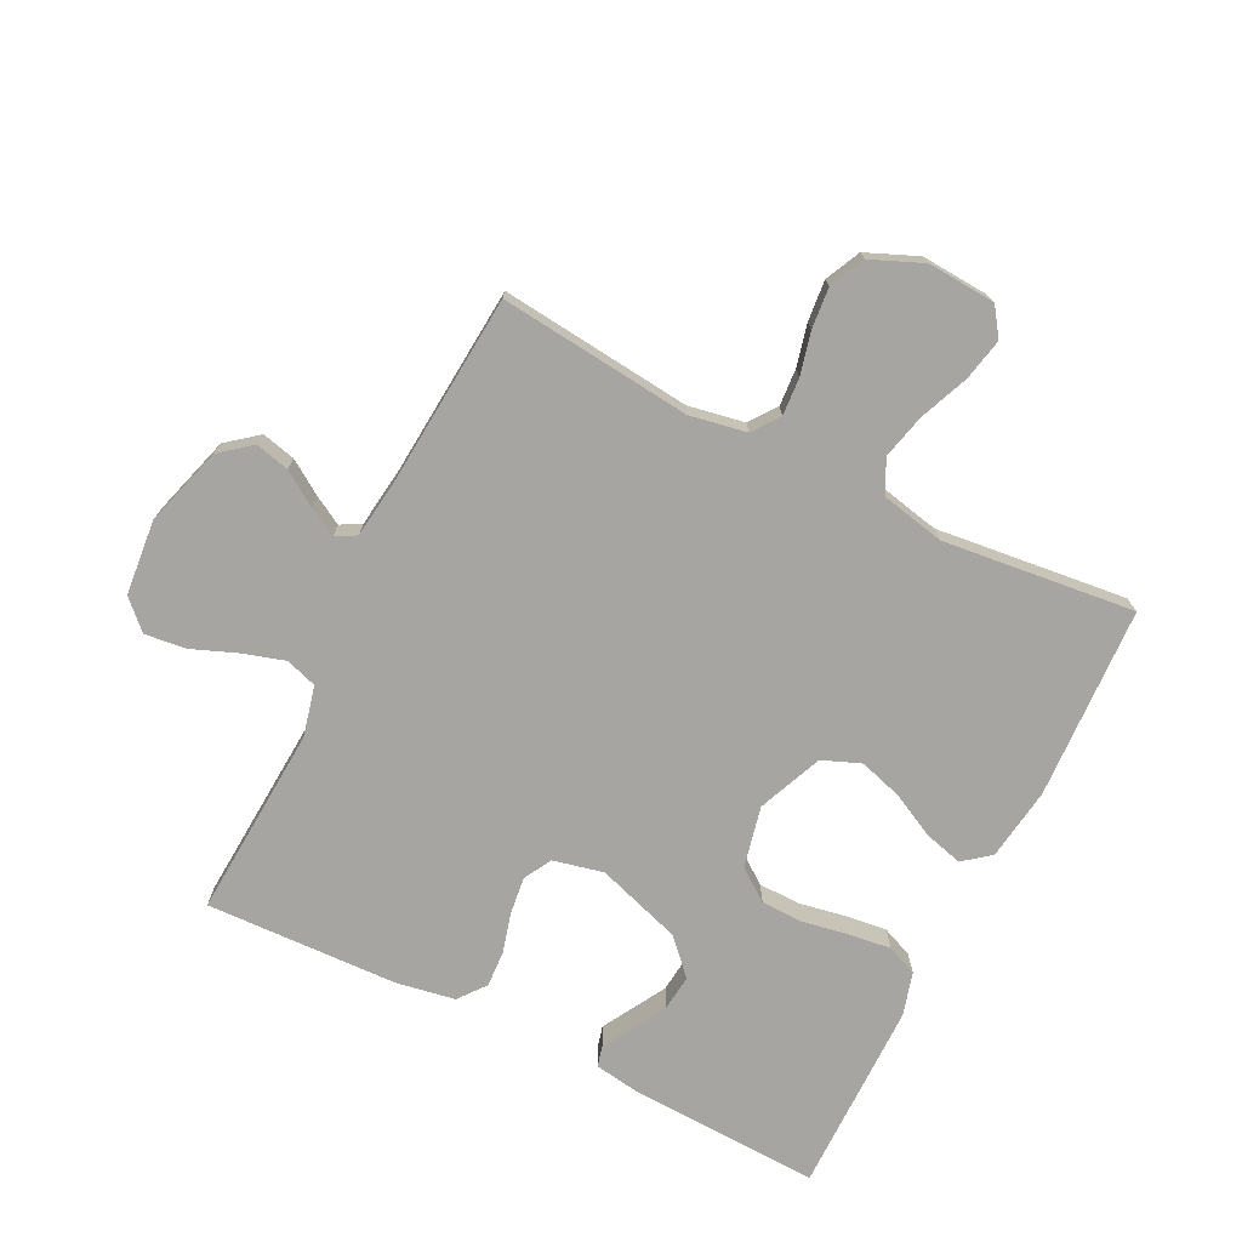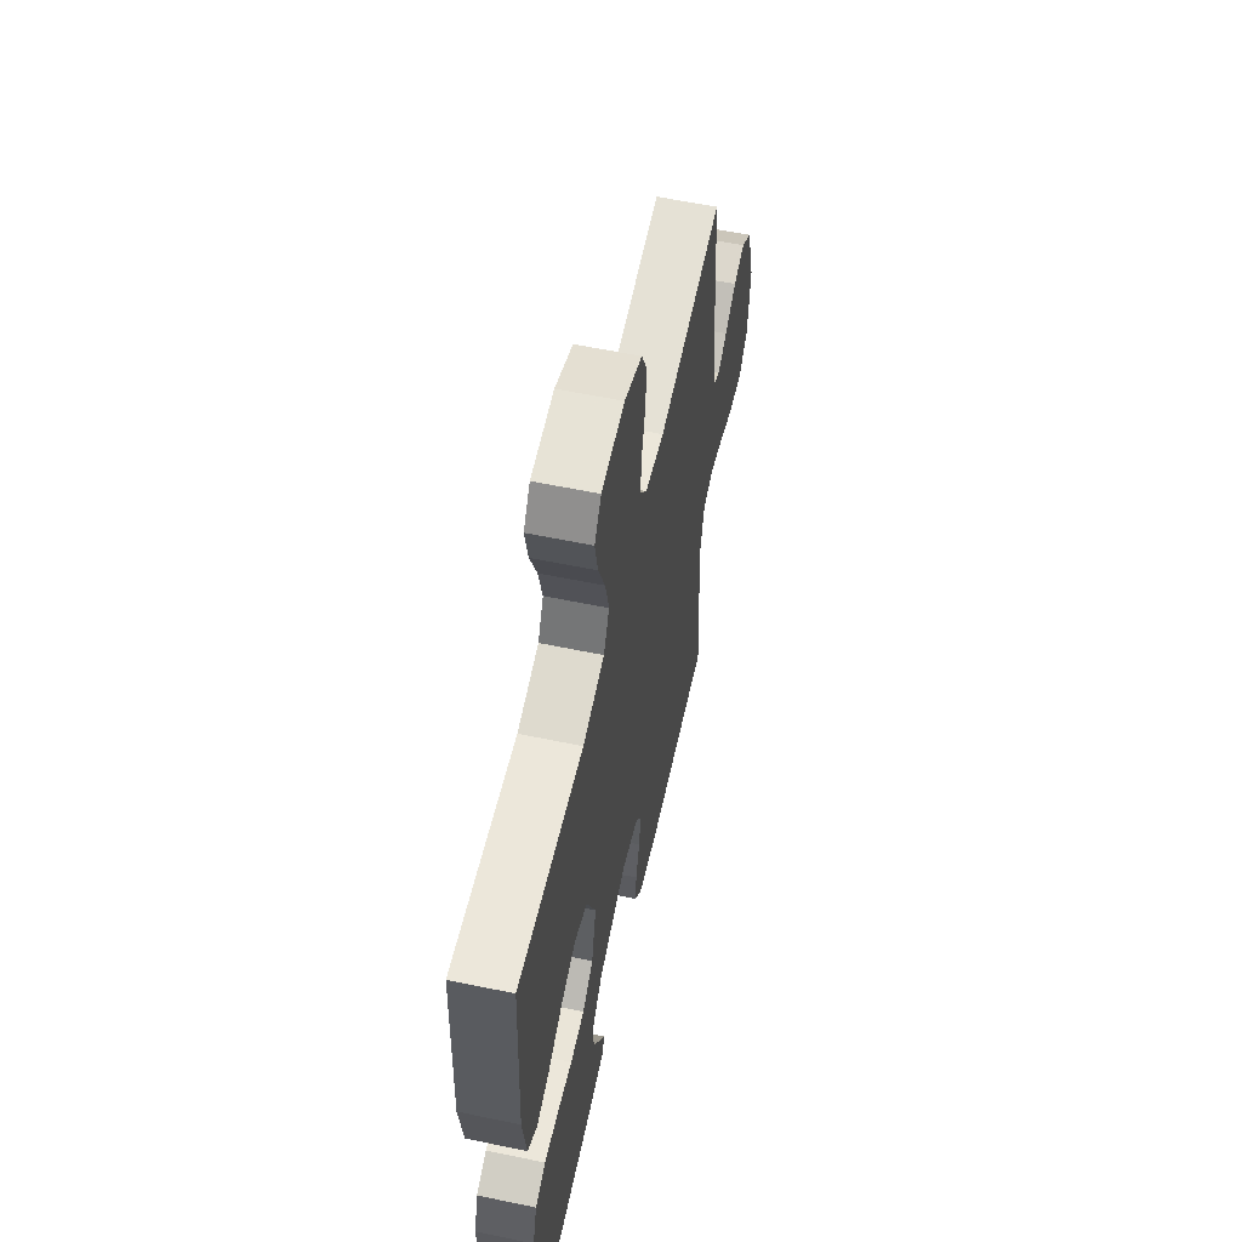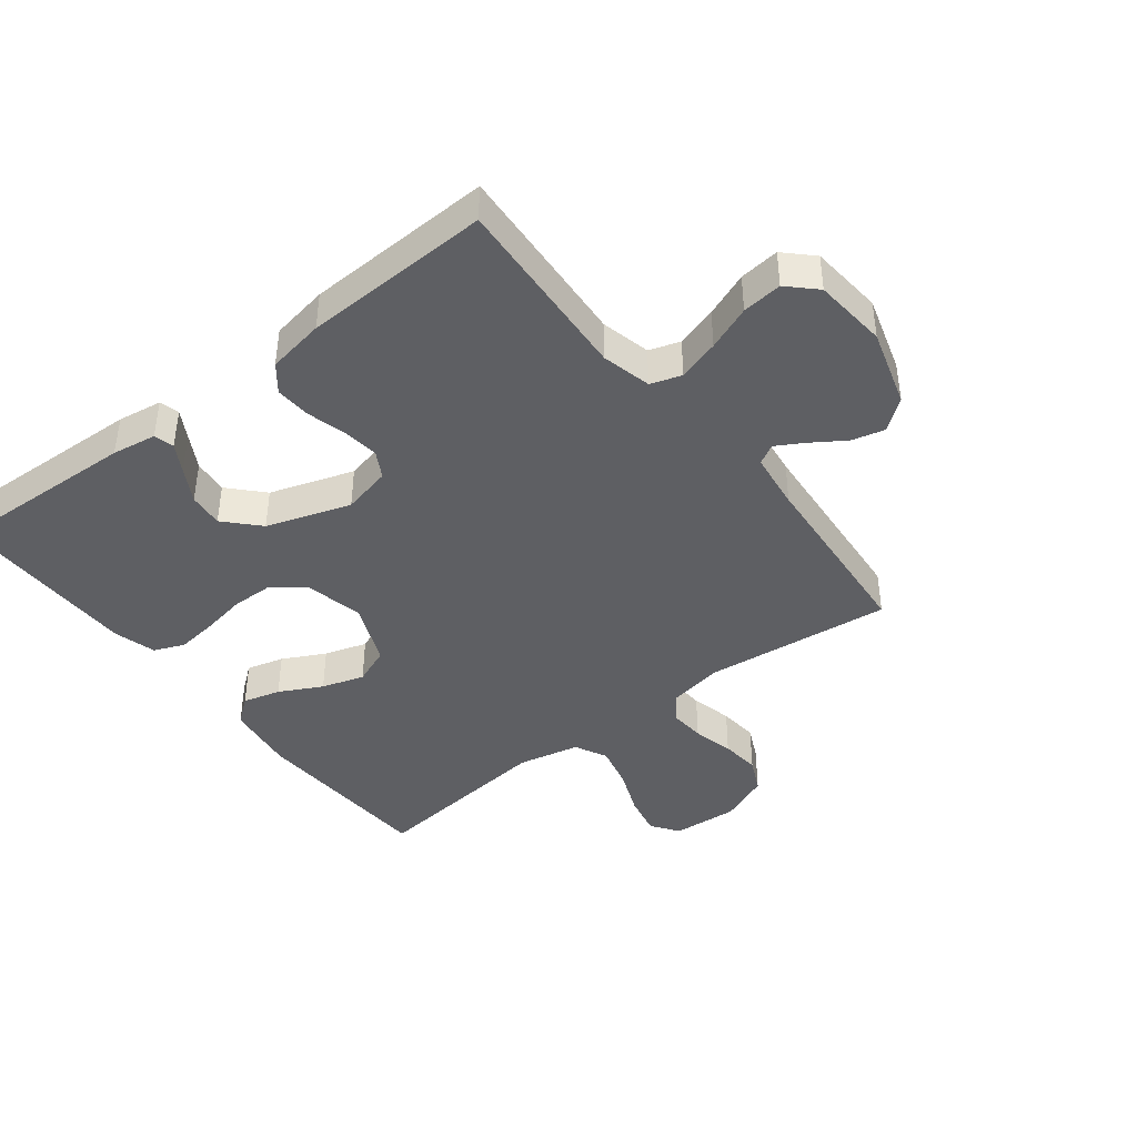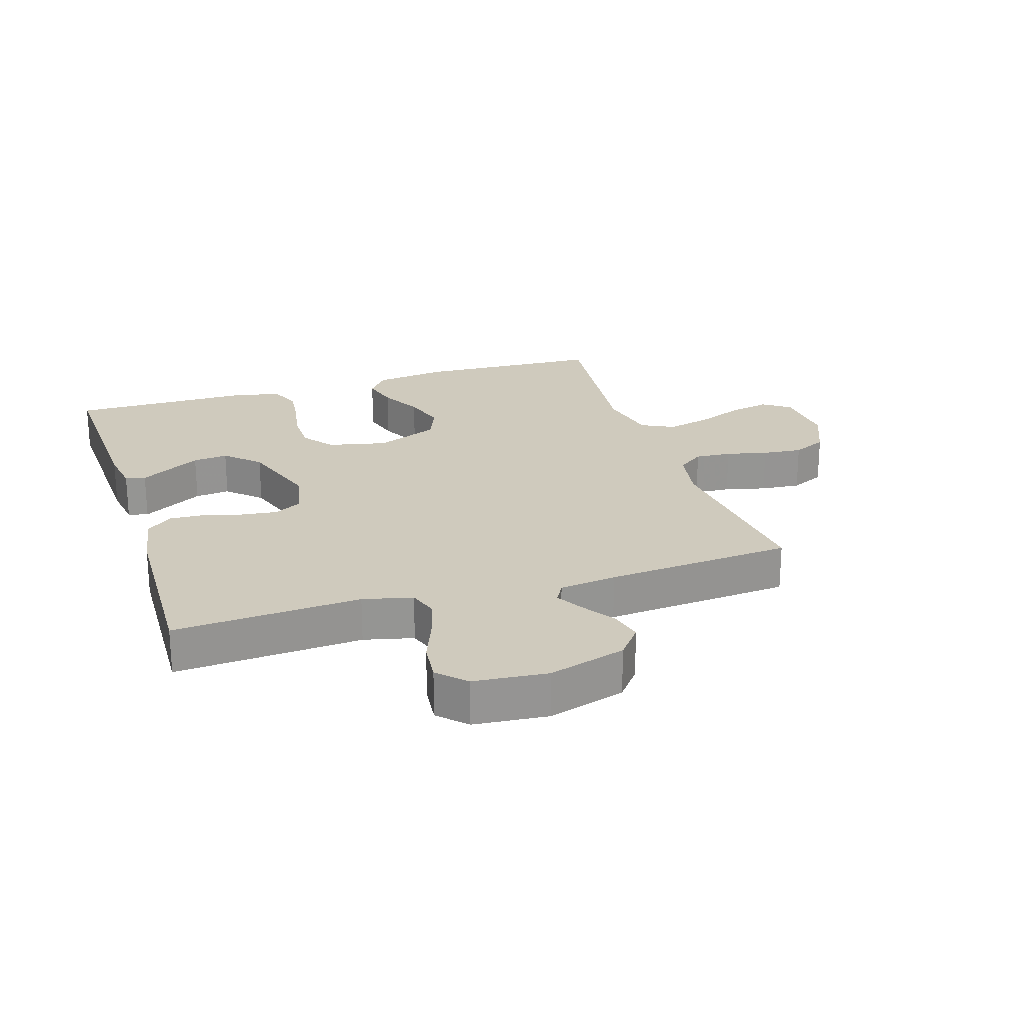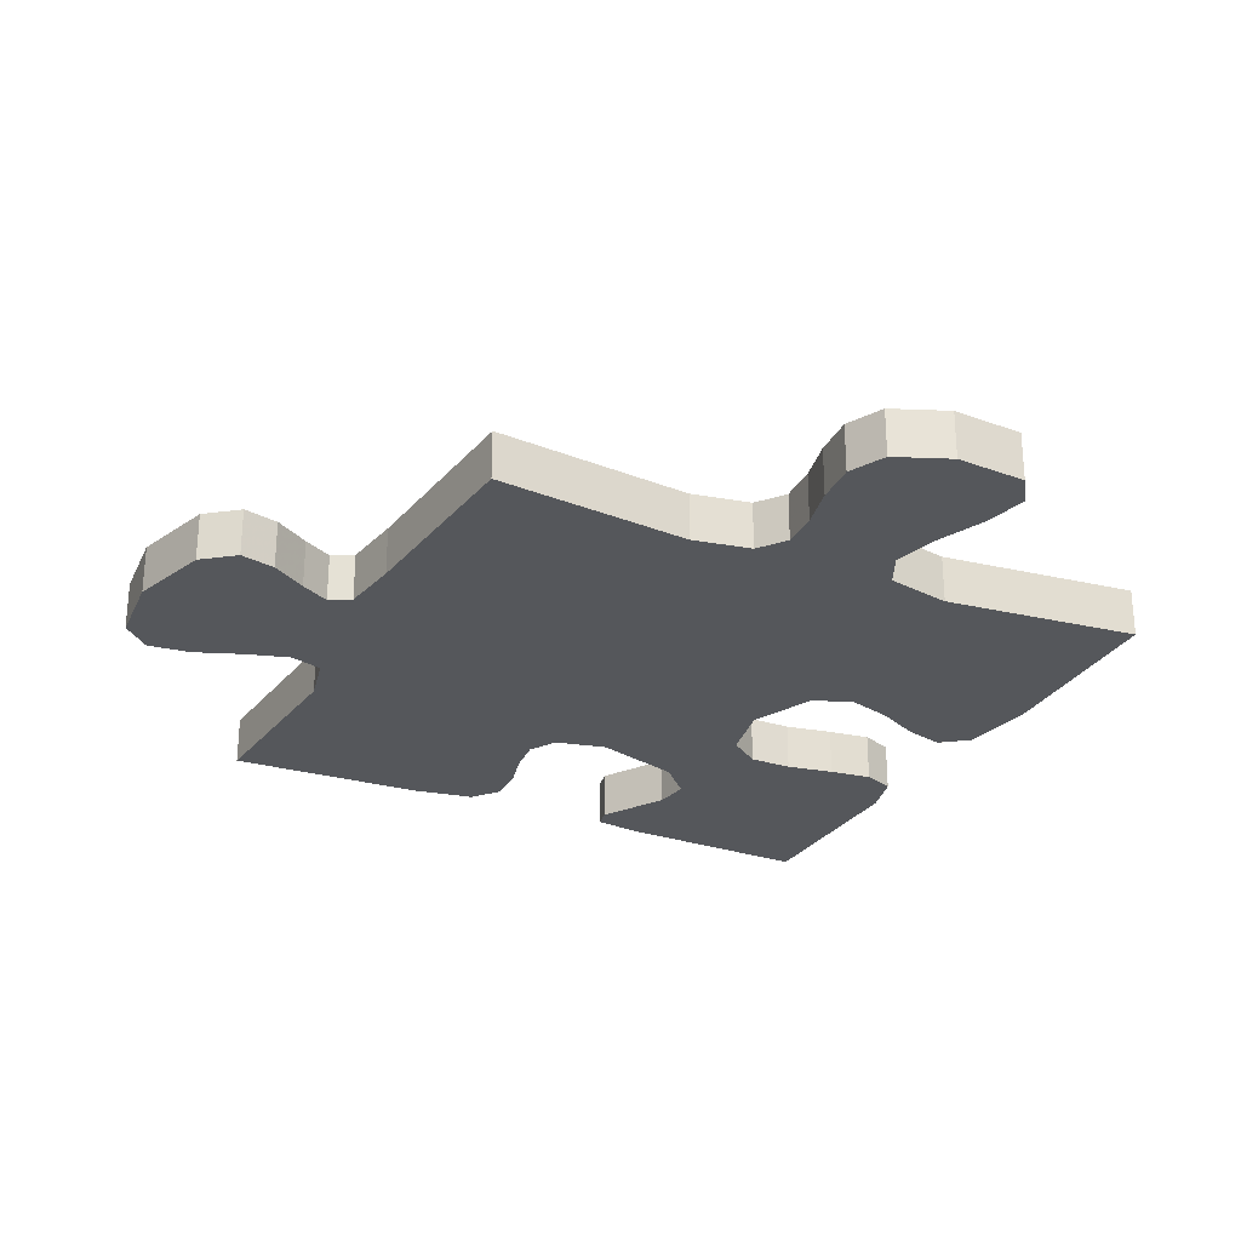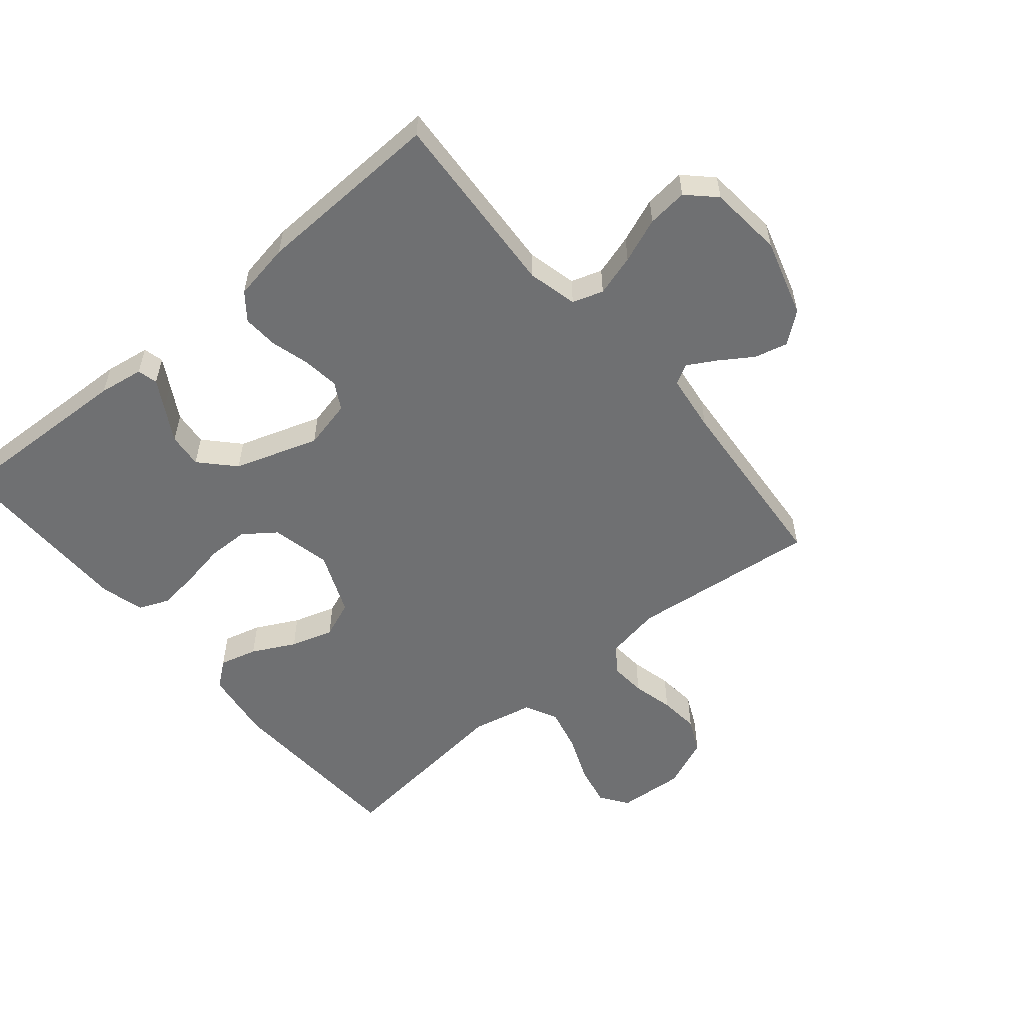
<metadata>
{"format":"obj","ext":"obj","renderer":"f3d","projection":"perspective","resolution":1024,"background":"white","views":[{"elev":-73.9,"azim":-26.5,"up":"+Y"},{"elev":58.5,"azim":102.2,"up":"+Z"},{"elev":-41.6,"azim":-142.2,"up":"+Y"},{"elev":23.0,"azim":-107.7,"up":"+Y"},{"elev":-26.6,"azim":-26.4,"up":"+Y"},{"elev":-54.9,"azim":-140.1,"up":"+Y"}]}
</metadata>
<code>
v -0.5 0.07 -0.5
v -0.481 0.07 -0.2
v -0.5 0.07 -0.121
v -0.549 0.07 -0.105
v -0.615 0.07 -0.125
v -0.686 0.07 -0.153
v -0.75 0.07 -0.16
v -0.793 0.07 -0.118
v -0.804 0.07 0
v -0.767 0.07 0.124
v -0.718 0.07 0.163
v -0.665 0.07 0.15
v -0.612 0.07 0.115
v -0.568 0.07 0.09
v -0.536 0.07 0.108
v -0.524 0.07 0.2
v -0.5 0.07 0.5
v -0.2 0.07 0.468
v -0.112 0.07 0.484
v -0.081 0.07 0.526
v -0.085 0.07 0.584
v -0.101 0.07 0.65
v -0.107 0.07 0.714
v -0.081 0.07 0.769
v 0 0.07 0.803
v 0.106 0.07 0.796
v 0.137 0.07 0.752
v 0.123 0.07 0.686
v 0.092 0.07 0.61
v 0.075 0.07 0.54
v 0.101 0.07 0.488
v 0.2 0.07 0.467
v 0.5 0.07 0.5
v 0.514 0.07 0.2
v 0.498 0.07 0.086
v 0.456 0.07 0.053
v 0.396 0.07 0.069
v 0.328 0.07 0.104
v 0.26 0.07 0.125
v 0.2 0.07 0.101
v 0.158 0.07 0
v 0.179 0.07 -0.095
v 0.229 0.07 -0.132
v 0.295 0.07 -0.133
v 0.367 0.07 -0.12
v 0.432 0.07 -0.112
v 0.48 0.07 -0.132
v 0.499 0.07 -0.2
v 0.5 0.07 -0.5
v 0.2 0.07 -0.488
v 0.129 0.07 -0.477
v 0.121 0.07 -0.445
v 0.147 0.07 -0.4
v 0.178 0.07 -0.346
v 0.184 0.07 -0.29
v 0.134 0.07 -0.237
v 0 0.07 -0.193
v -0.078 0.07 -0.211
v -0.102 0.07 -0.254
v -0.095 0.07 -0.312
v -0.078 0.07 -0.374
v -0.075 0.07 -0.431
v -0.108 0.07 -0.473
v -0.2 0.07 -0.489
v -0.5 0 -0.5
v -0.481 0 -0.2
v -0.5 0 -0.121
v -0.549 0 -0.105
v -0.615 0 -0.125
v -0.686 0 -0.153
v -0.75 0 -0.16
v -0.793 0 -0.118
v -0.804 0 0
v -0.767 0 0.124
v -0.718 0 0.163
v -0.665 0 0.15
v -0.612 0 0.115
v -0.568 0 0.09
v -0.536 0 0.108
v -0.524 0 0.2
v -0.5 0 0.5
v -0.2 0 0.468
v -0.112 0 0.484
v -0.081 0 0.526
v -0.085 0 0.584
v -0.101 0 0.65
v -0.107 0 0.714
v -0.081 0 0.769
v 0 0 0.803
v 0.106 0 0.796
v 0.137 0 0.752
v 0.123 0 0.686
v 0.092 0 0.61
v 0.075 0 0.54
v 0.101 0 0.488
v 0.2 0 0.467
v 0.5 0 0.5
v 0.514 0 0.2
v 0.498 0 0.086
v 0.456 0 0.053
v 0.396 0 0.069
v 0.328 0 0.104
v 0.26 0 0.125
v 0.2 0 0.101
v 0.158 0 0
v 0.179 0 -0.095
v 0.229 0 -0.132
v 0.295 0 -0.133
v 0.367 0 -0.12
v 0.432 0 -0.112
v 0.48 0 -0.132
v 0.499 0 -0.2
v 0.5 0 -0.5
v 0.2 0 -0.488
v 0.129 0 -0.477
v 0.121 0 -0.445
v 0.147 0 -0.4
v 0.178 0 -0.346
v 0.184 0 -0.29
v 0.134 0 -0.237
v 0 0 -0.193
v -0.078 0 -0.211
v -0.102 0 -0.254
v -0.095 0 -0.312
v -0.078 0 -0.374
v -0.075 0 -0.431
v -0.108 0 -0.473
v -0.2 0 -0.489
f 63 64 1 2
f 60 61 62 63
f 59 60 63 2
f 58 59 2 3
f 57 58 3 4
f 50 51 52 53
f 50 53 54
f 49 50 54 55
f 44 45 46 47
f 44 47 48 49
f 35 36 37 38
f 35 38 39
f 32 33 34 35
f 31 32 35 39
f 30 31 39 40
f 26 27 28 29
f 26 29 30
f 25 26 30
f 21 22 23 24
f 20 21 24 25
f 16 17 18
f 15 16 18 19
f 10 11 12 13
f 10 13 14
f 9 10 14
f 8 9 14
f 5 6 7 8
f 4 5 8 14
f 57 4 14 15
f 44 49 55 56
f 43 44 56 57
f 42 43 57 15
f 25 30 40 41
f 20 25 41
f 19 20 41 42
f 15 19 42
f 66 65 128 127
f 127 126 125 124
f 66 127 124 123
f 67 66 123 122
f 68 67 122 121
f 117 116 115 114
f 118 117 114
f 119 118 114 113
f 111 110 109 108
f 113 112 111 108
f 102 101 100 99
f 103 102 99
f 99 98 97 96
f 103 99 96 95
f 104 103 95 94
f 93 92 91 90
f 94 93 90
f 94 90 89
f 88 87 86 85
f 89 88 85 84
f 82 81 80
f 83 82 80 79
f 77 76 75 74
f 78 77 74
f 78 74 73
f 78 73 72
f 72 71 70 69
f 78 72 69 68
f 79 78 68 121
f 120 119 113 108
f 121 120 108 107
f 79 121 107 106
f 105 104 94 89
f 105 89 84
f 106 105 84 83
f 106 83 79
f 1 65 66 2
f 2 66 67 3
f 3 67 68 4
f 4 68 69 5
f 5 69 70 6
f 6 70 71 7
f 7 71 72 8
f 8 72 73 9
f 9 73 74 10
f 10 74 75 11
f 11 75 76 12
f 12 76 77 13
f 13 77 78 14
f 14 78 79 15
f 15 79 80 16
f 16 80 81 17
f 17 81 82 18
f 18 82 83 19
f 19 83 84 20
f 20 84 85 21
f 21 85 86 22
f 22 86 87 23
f 23 87 88 24
f 24 88 89 25
f 25 89 90 26
f 26 90 91 27
f 27 91 92 28
f 28 92 93 29
f 29 93 94 30
f 30 94 95 31
f 31 95 96 32
f 32 96 97 33
f 33 97 98 34
f 34 98 99 35
f 35 99 100 36
f 36 100 101 37
f 37 101 102 38
f 38 102 103 39
f 39 103 104 40
f 40 104 105 41
f 41 105 106 42
f 42 106 107 43
f 43 107 108 44
f 44 108 109 45
f 45 109 110 46
f 46 110 111 47
f 47 111 112 48
f 48 112 113 49
f 49 113 114 50
f 50 114 115 51
f 51 115 116 52
f 52 116 117 53
f 53 117 118 54
f 54 118 119 55
f 55 119 120 56
f 56 120 121 57
f 57 121 122 58
f 58 122 123 59
f 59 123 124 60
f 60 124 125 61
f 61 125 126 62
f 62 126 127 63
f 63 127 128 64
f 64 128 65 1

</code>
